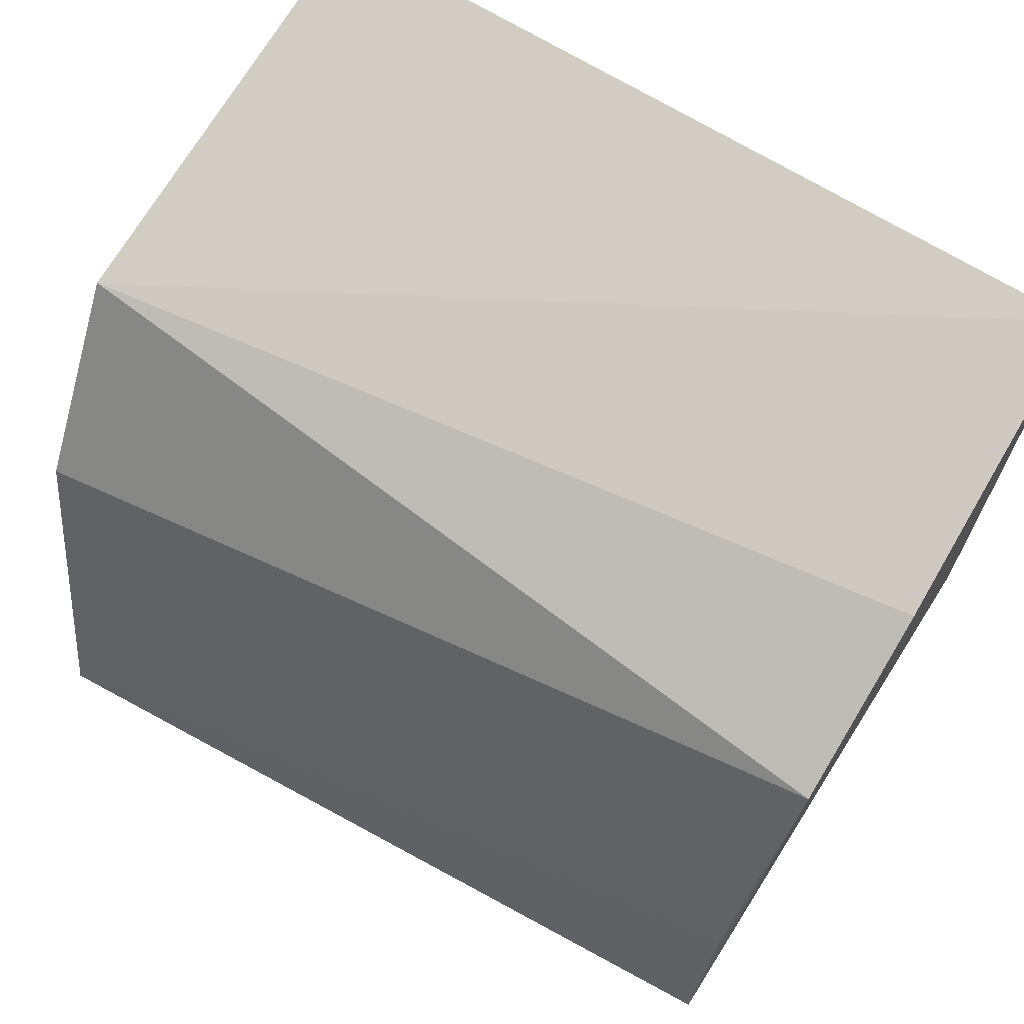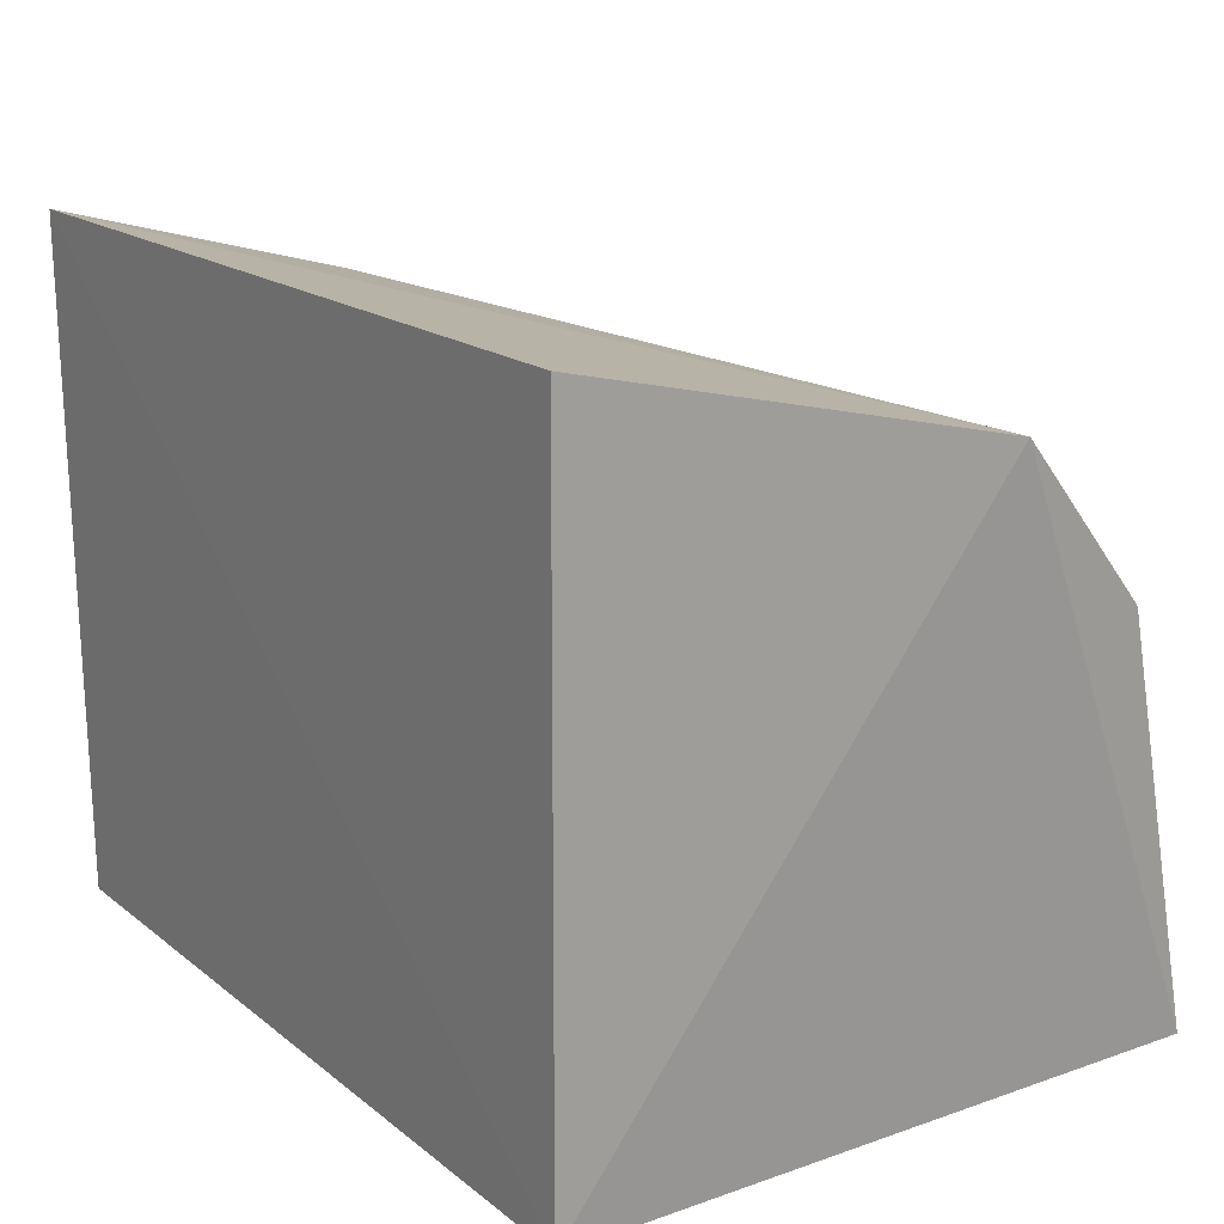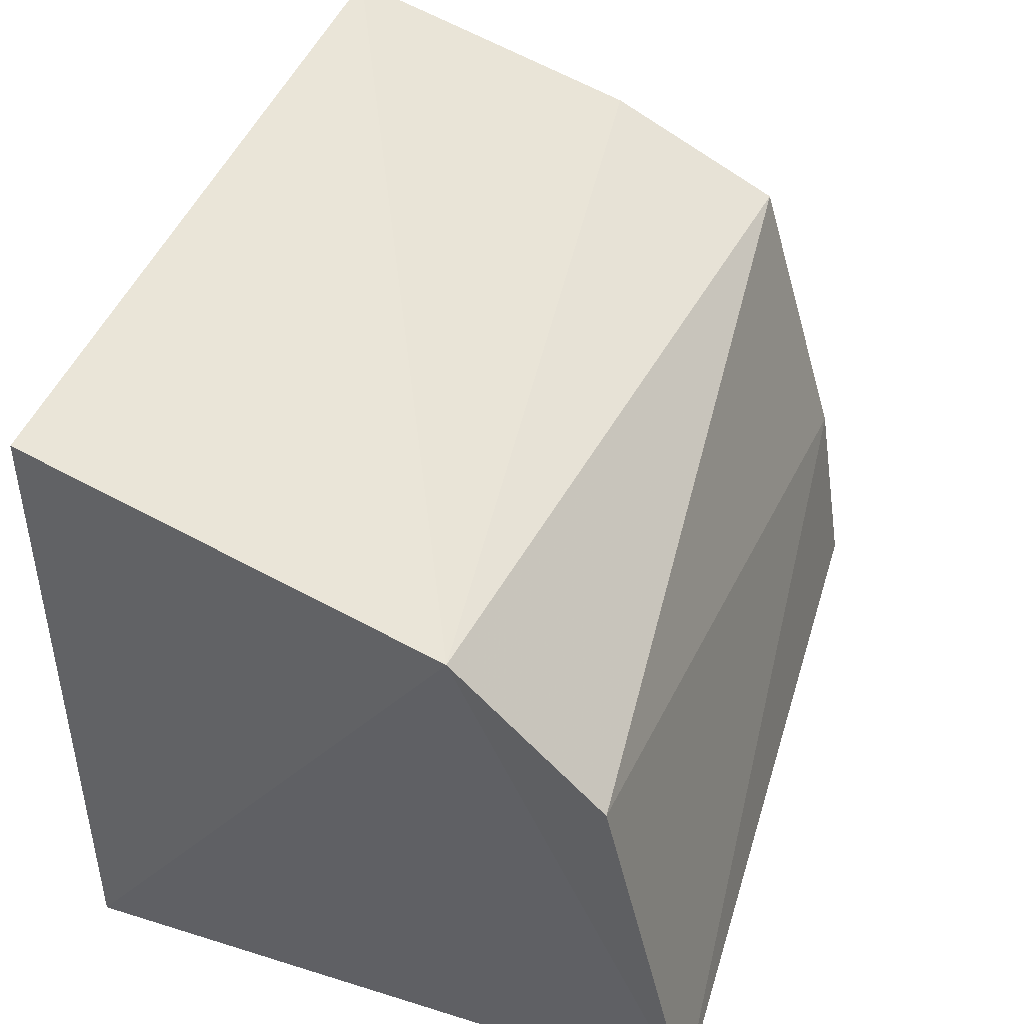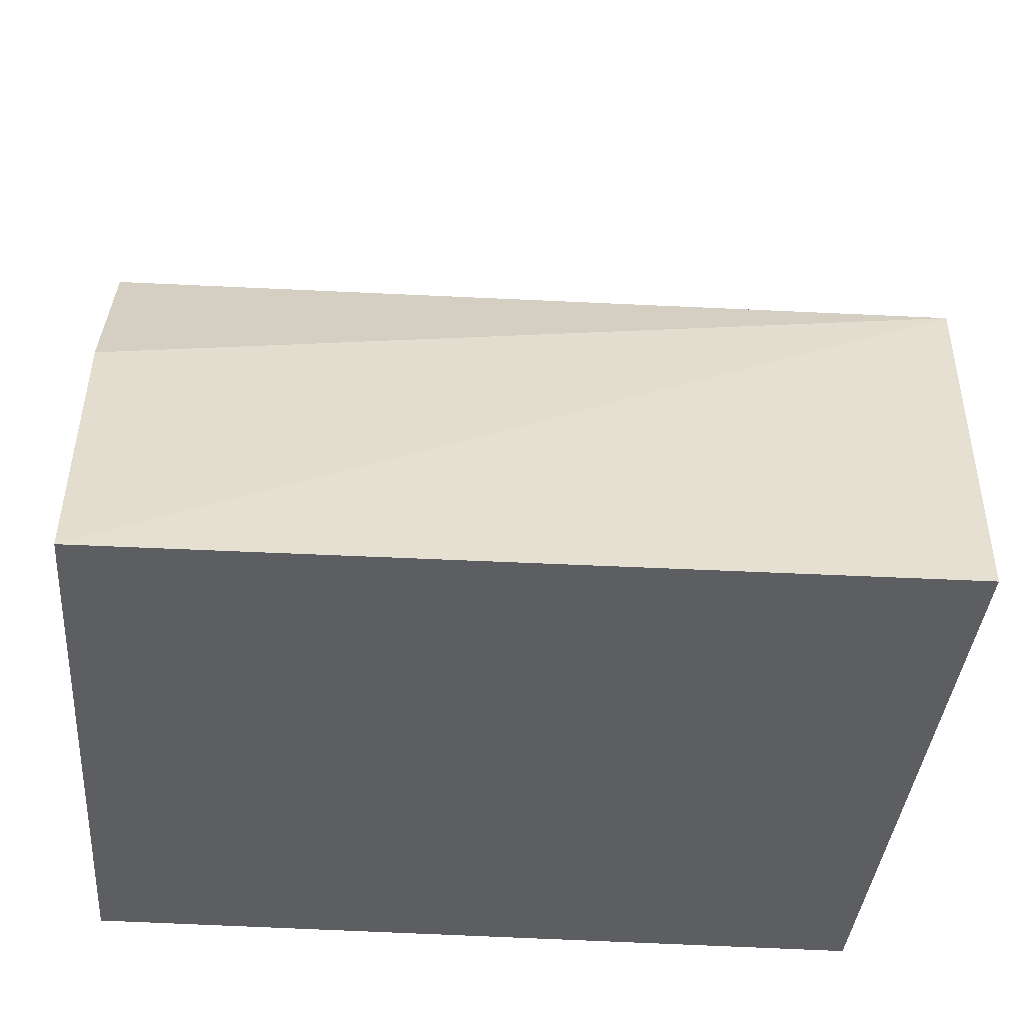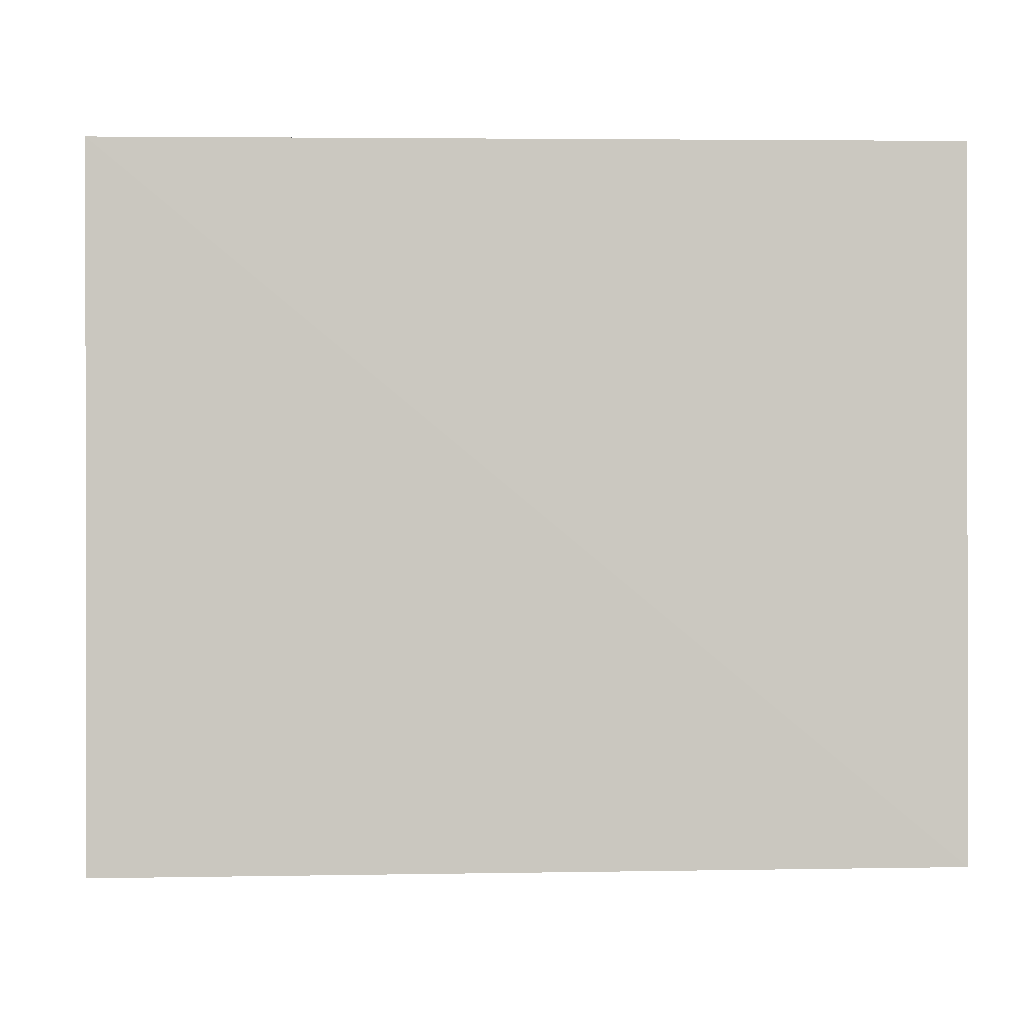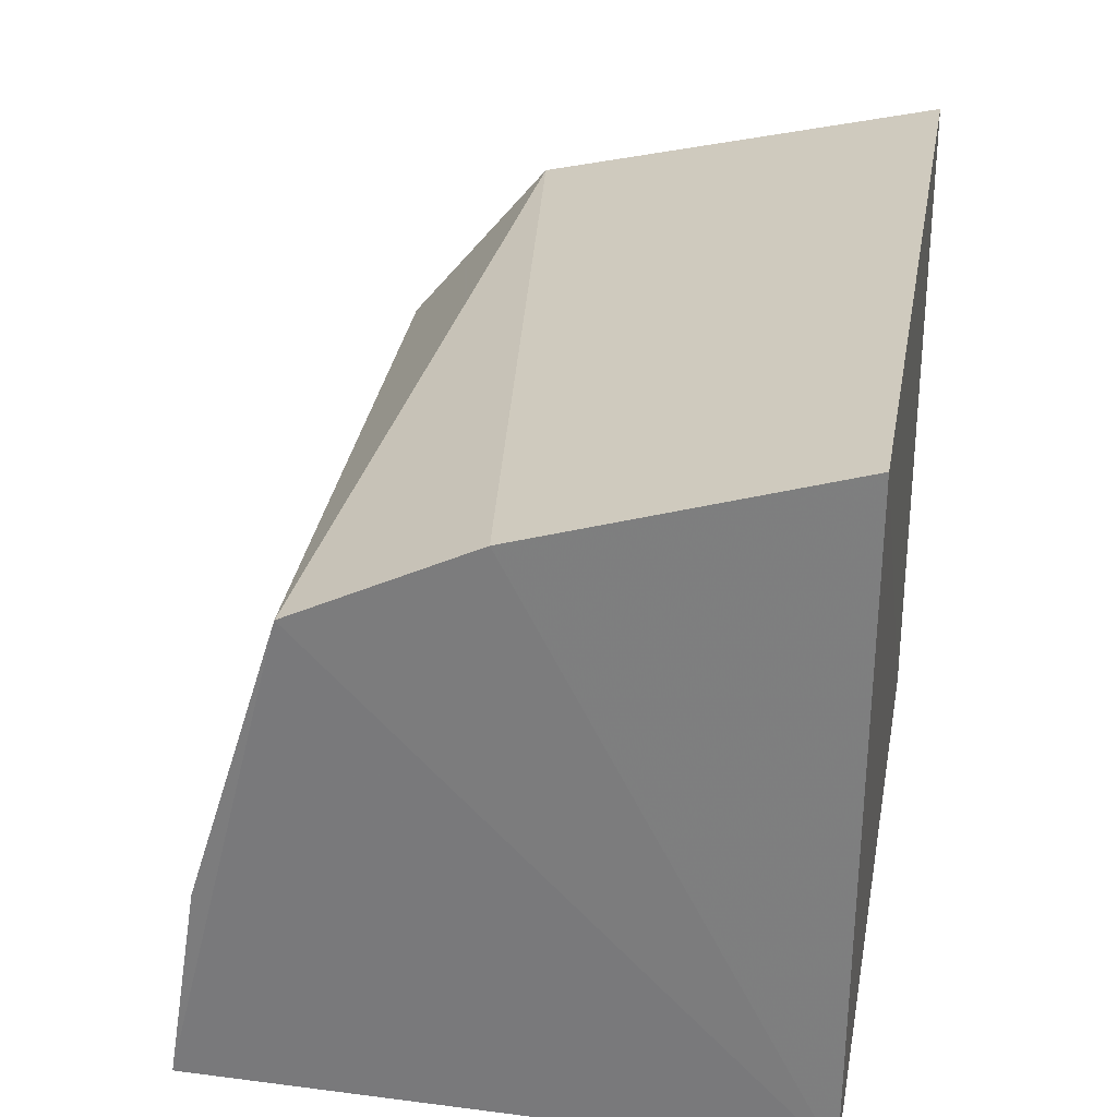
<metadata>
{"format":"obj","ext":"obj","renderer":"f3d","projection":"perspective","resolution":1024,"background":"white","views":[{"elev":67.6,"azim":31.8,"up":"+Y"},{"elev":18.5,"azim":-124.5,"up":"+Y"},{"elev":44.4,"azim":-70.4,"up":"+Y"},{"elev":-38.7,"azim":175.1,"up":"+Z"},{"elev":-1.5,"azim":174.3,"up":"+Y"},{"elev":28.5,"azim":100.4,"up":"+Y"}]}
</metadata>
<code>
v 0.006479 -0.1799 0.1083
v 0.007576 -0.1795 0.02905
v 0.00808 -0.09217 0.02855
v -0.09885 -0.09063 0.02905
v -0.09848 -0.1795 0.02905
v 0.008519 -0.1151 0.09161
v -0.09883 -0.1799 0.1141
v -0.1024 -0.104 0.08332
v 0.008687 -0.1039 0.06824
v 0.006655 -0.1536 0.1041
v -0.1002 -0.1257 0.102
f 5 2 1
f 5 3 2
f 5 4 3
f 6 1 2
f 7 5 1
f 8 3 4
f 8 4 5
f 8 5 7
f 9 6 2
f 9 2 3
f 9 8 6
f 9 3 8
f 10 7 1
f 10 1 6
f 11 8 7
f 11 6 8
f 11 10 6
f 11 7 10

</code>
